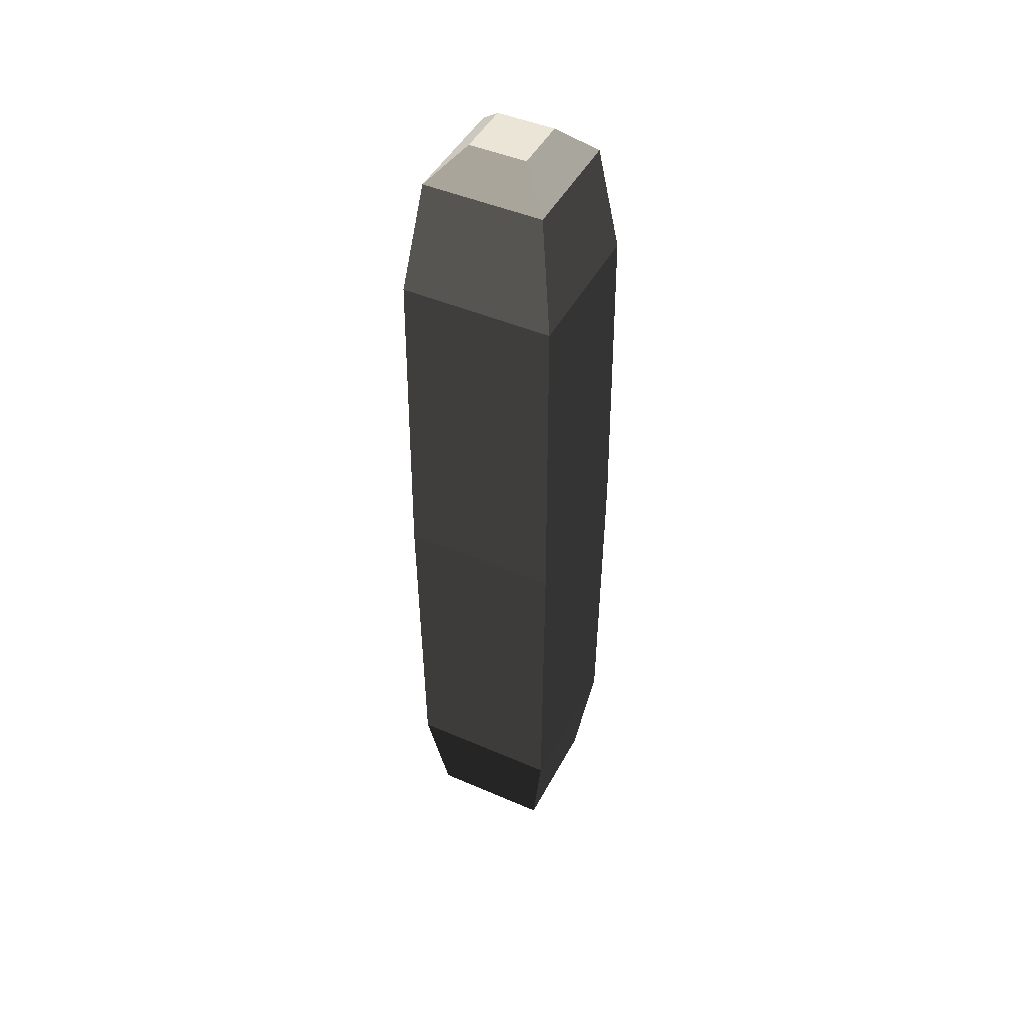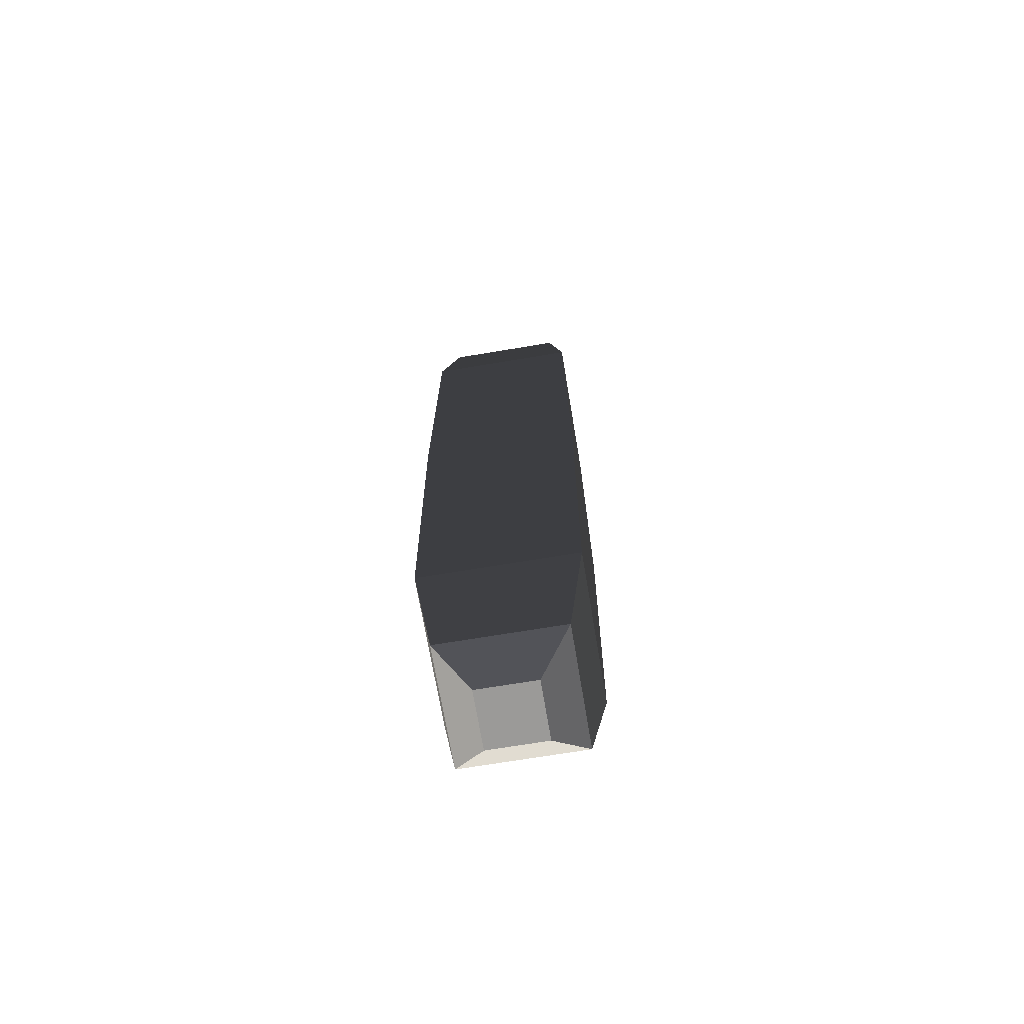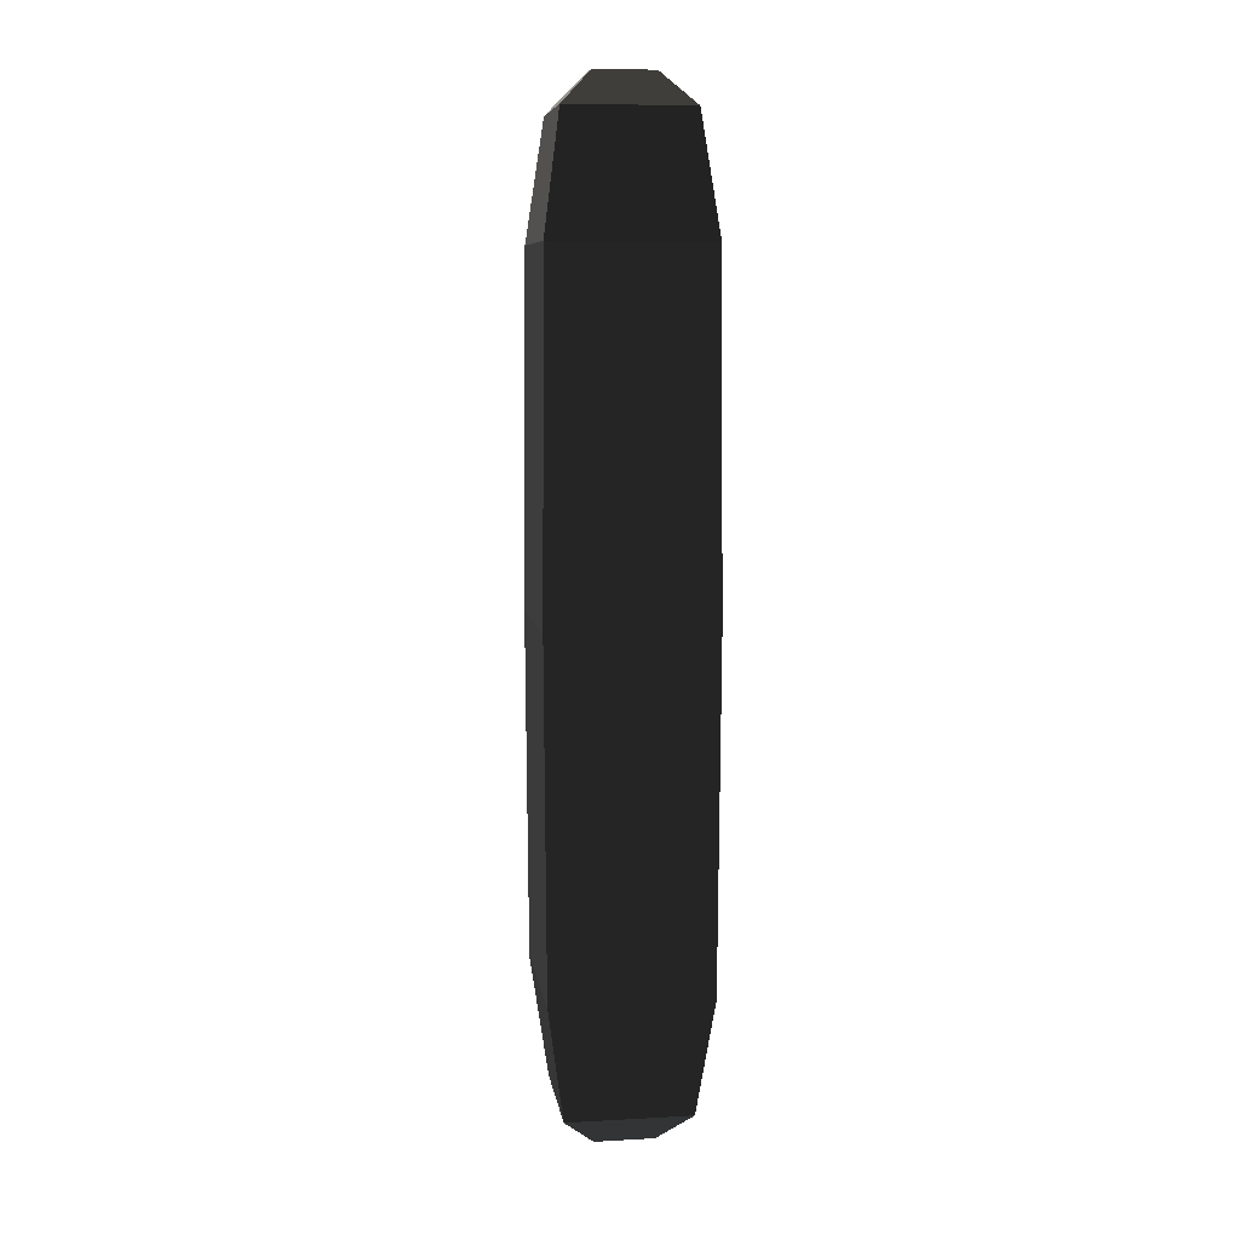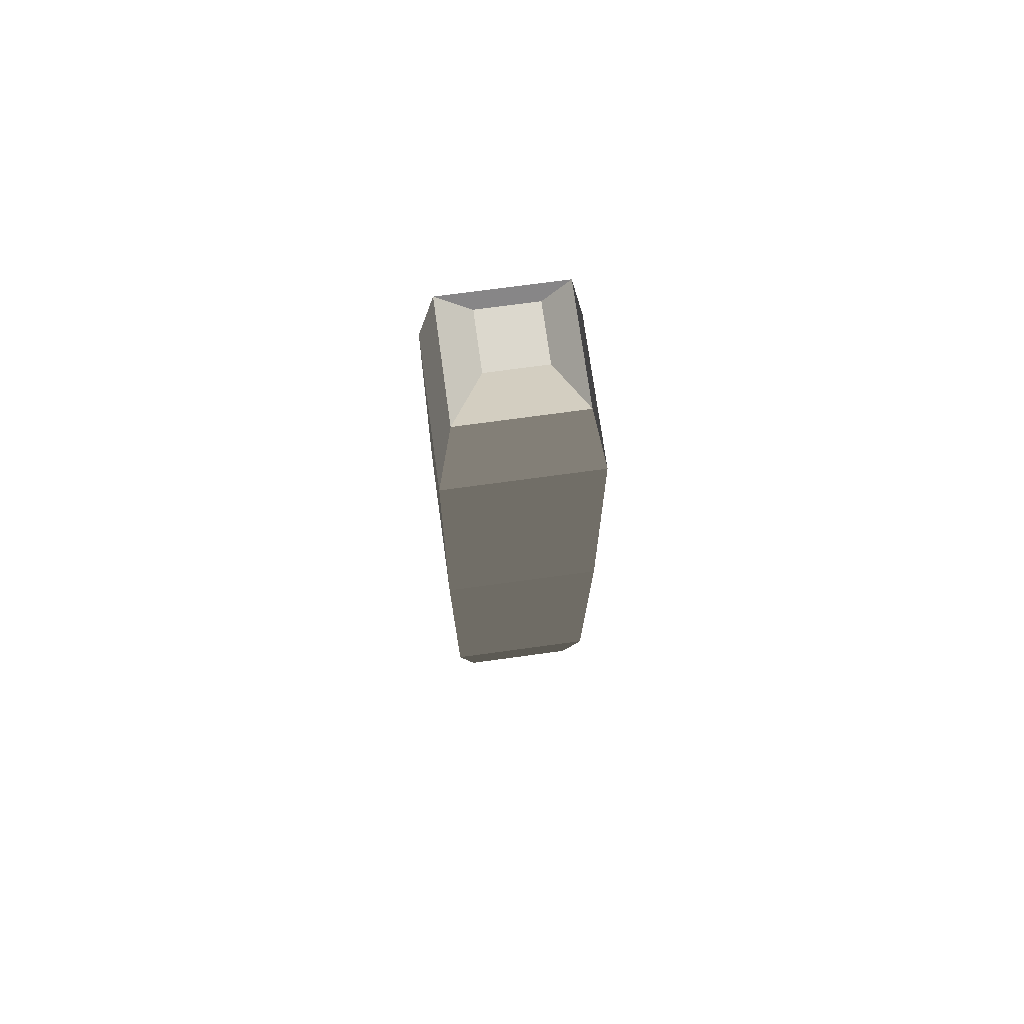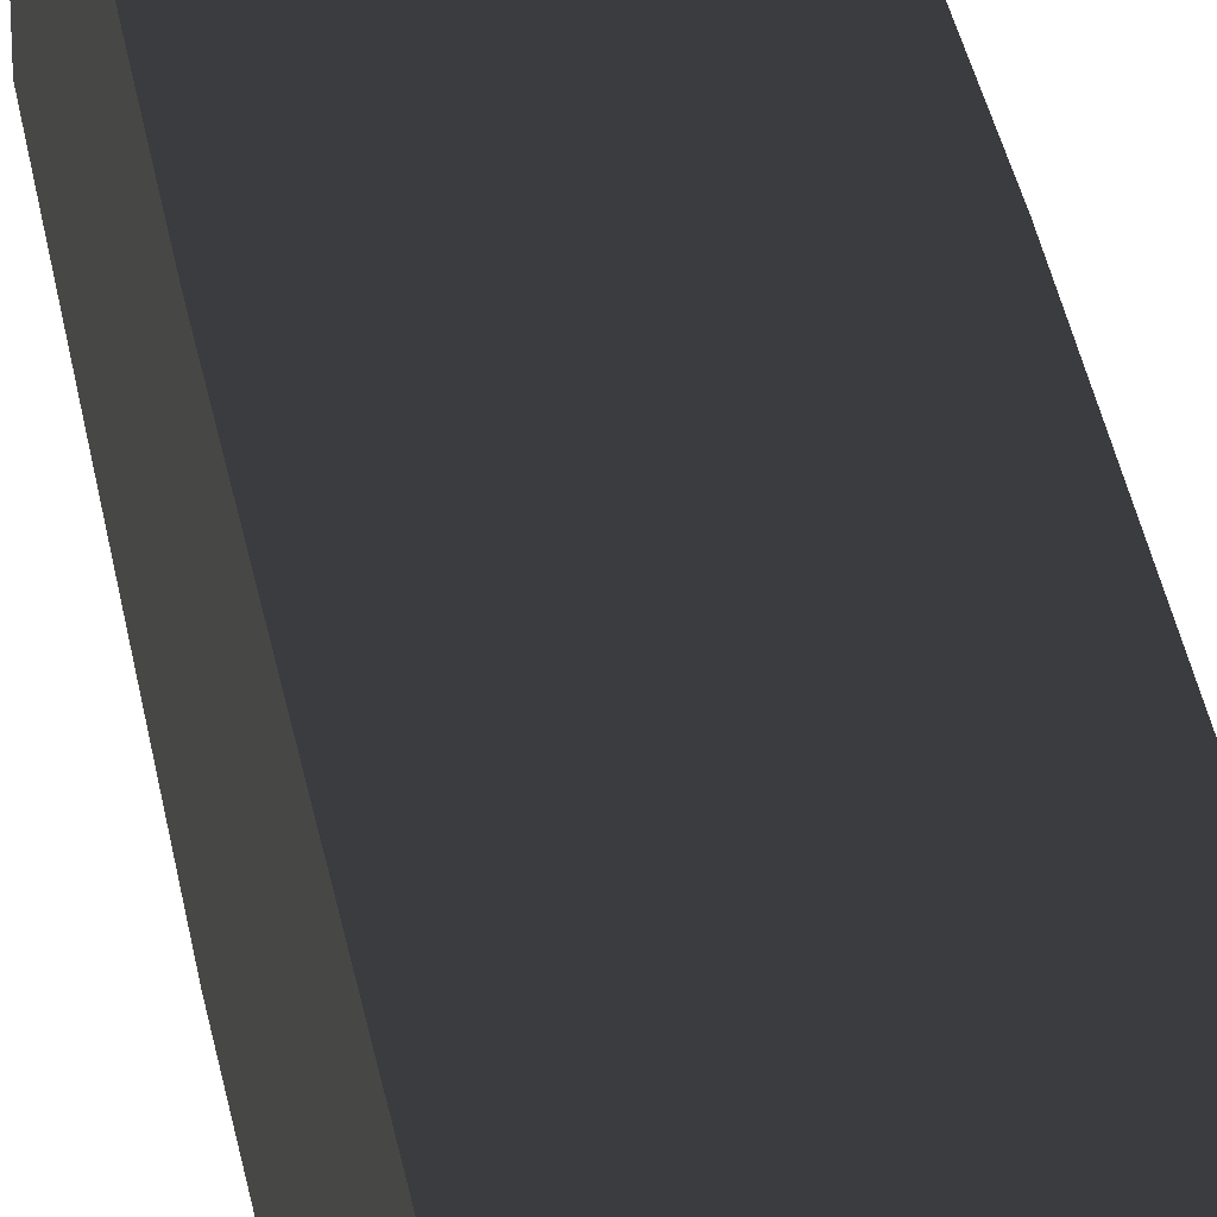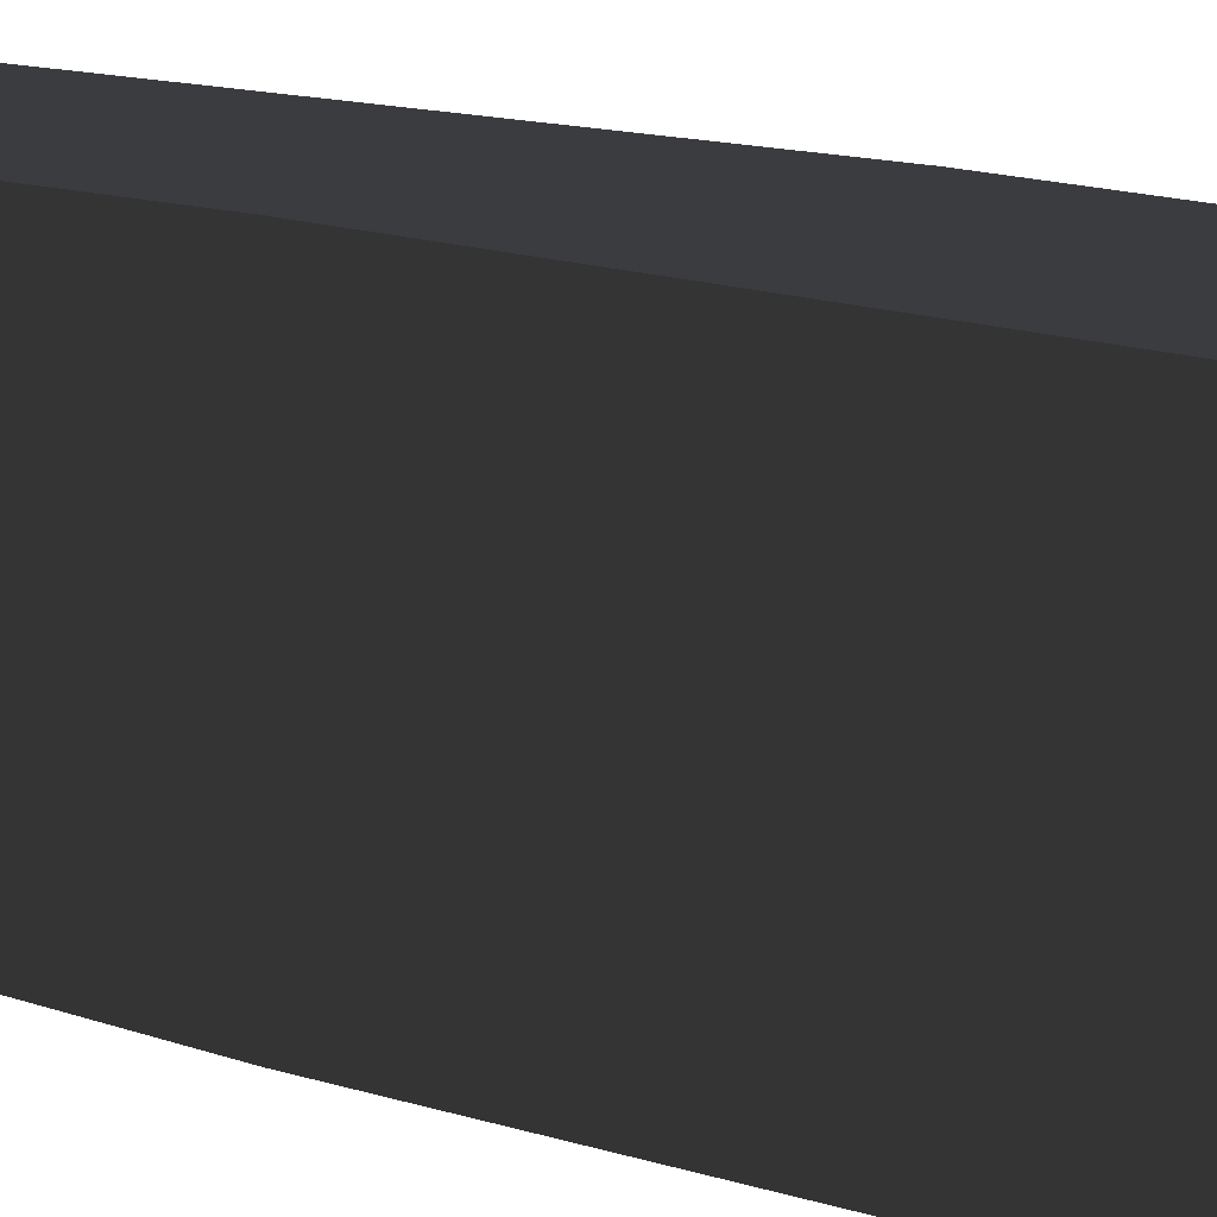
<metadata>
{"format":"obj","ext":"obj","renderer":"f3d","projection":"perspective","resolution":1024,"background":"white","views":[{"elev":45.6,"azim":26.5,"up":"+Y"},{"elev":-69.3,"azim":9.5,"up":"+Y"},{"elev":8.4,"azim":-98.4,"up":"+Y"},{"elev":72.4,"azim":82.2,"up":"+Y"},{"elev":34.1,"azim":170.7,"up":"+Z"},{"elev":7.9,"azim":-36.3,"up":"+Z"}]}
</metadata>
<code>
o ../rami/modelinria/LeftToeBase
v -0.01108 0.1741 -0.01108
v -0.01406 0.1531 -0.01406
v 0.01406 0.1531 -0.01406
v 0.01108 0.1741 -0.01108
v -0.01108 0.008711 0.01108
v -0.01406 0.0297 0.01406
v 0.01406 0.0297 0.01406
v 0.01108 0.008711 0.01108
v -0.005293 0.002726 0.005293
v 0.005293 0.002726 0.005293
v 0.005293 0.002726 -0.005293
v -0.005293 0.002726 -0.005293
v -0.01108 0.1741 0.01108
v -0.01406 0.1531 0.01406
v 0.005293 0.1801 0.005293
v -0.005293 0.1801 0.005293
v -0.005293 0.1801 -0.005293
v 0.005293 0.1801 -0.005293
v 0.01406 0.0297 -0.01406
v 0.01108 0.008711 -0.01108
v -0.01406 0.0297 -0.01406
v -0.01108 0.008711 -0.01108
v 0.01108 0.1741 0.01108
v 0.01406 0.1531 0.01406
v 0.0145 0.09139 -0.0145
v -0.0145 0.09139 -0.0145
v 0.0145 0.09139 0.0145
v -0.0145 0.09139 0.0145
f 1 2 3
f 4 1 3
f 5 6 7
f 7 8 5
f 9 10 11
f 11 12 9
f 13 14 2
f 2 1 13
f 15 16 17
f 17 18 15
f 8 7 19
f 19 20 8
f 21 22 20
f 20 19 21
f 14 13 23
f 23 24 14
f 6 5 22
f 22 21 6
f 24 23 4
f 4 3 24
f 21 19 25
f 25 26 21
f 14 24 27
f 27 28 14
f 6 21 26
f 26 28 6
f 24 3 25
f 25 27 24
f 25 3 2
f 2 26 25
f 27 7 6
f 6 28 27
f 26 2 14
f 14 28 26
f 25 19 7
f 7 27 25
f 5 8 10
f 10 9 5
f 8 20 11
f 11 10 8
f 20 22 12
f 12 11 20
f 22 5 9
f 9 12 22
f 23 13 16
f 16 15 23
f 13 1 17
f 17 16 13
f 1 4 18
f 17 1 18
f 4 23 15
f 15 18 4

</code>
